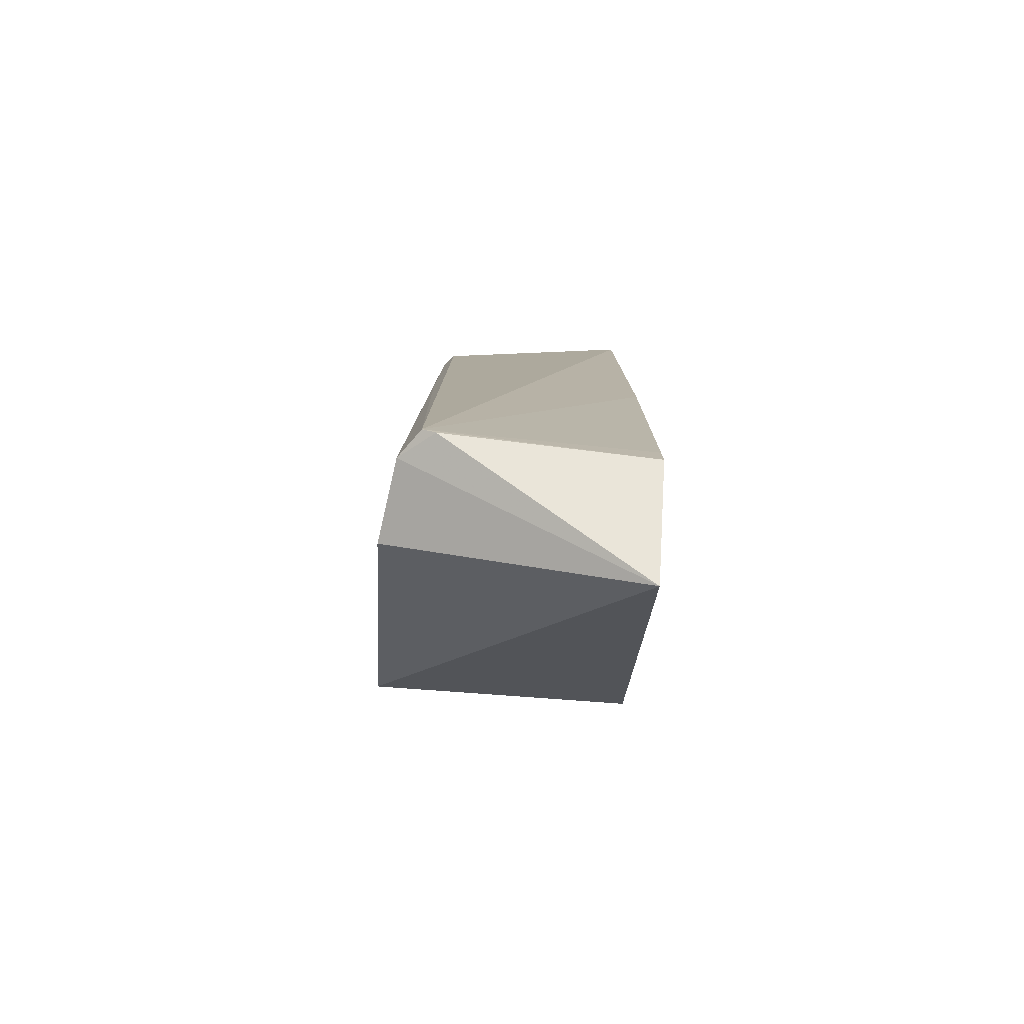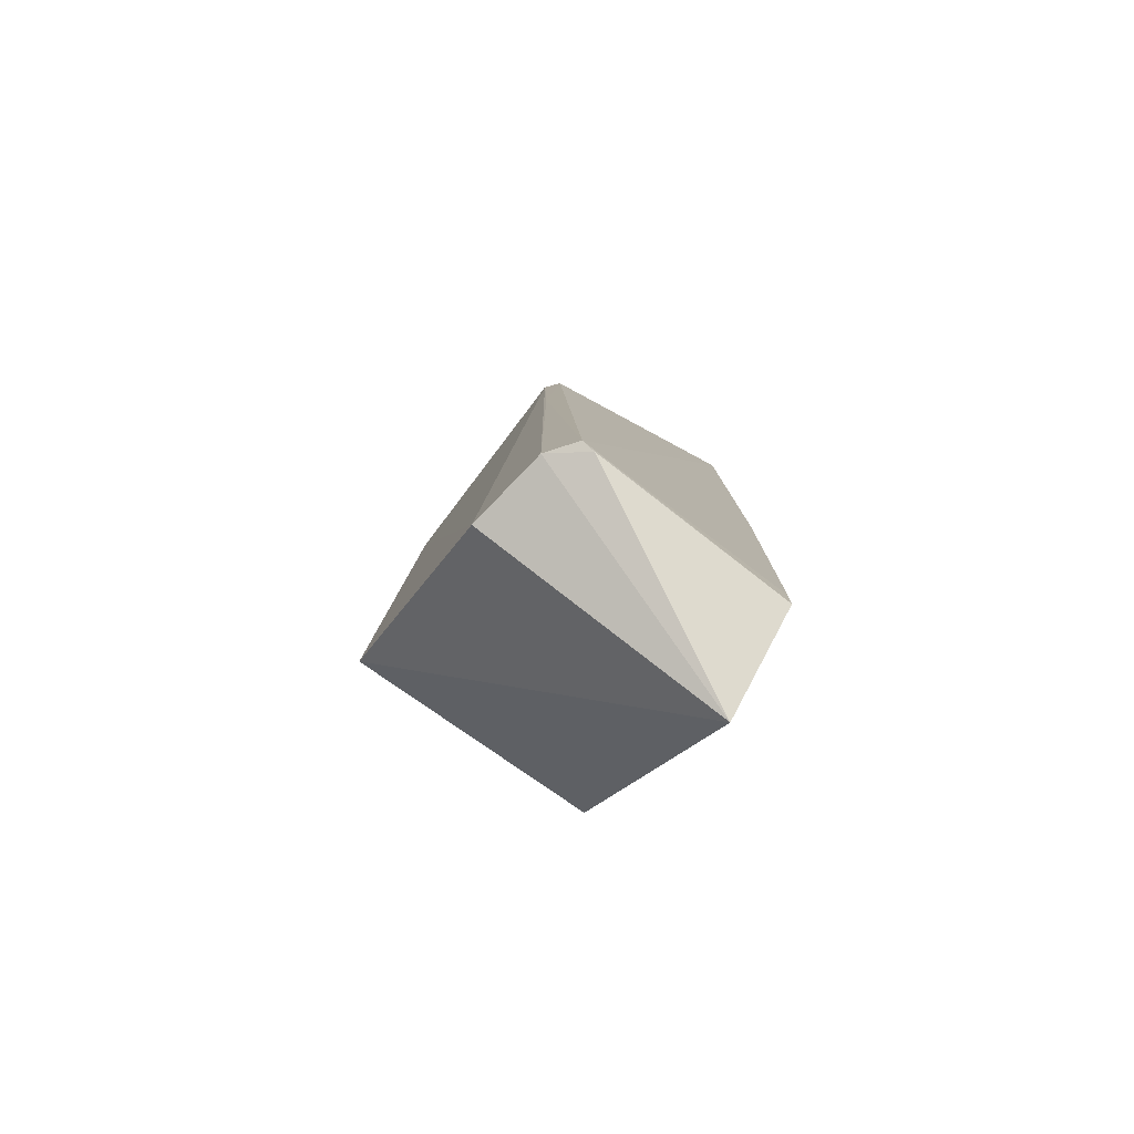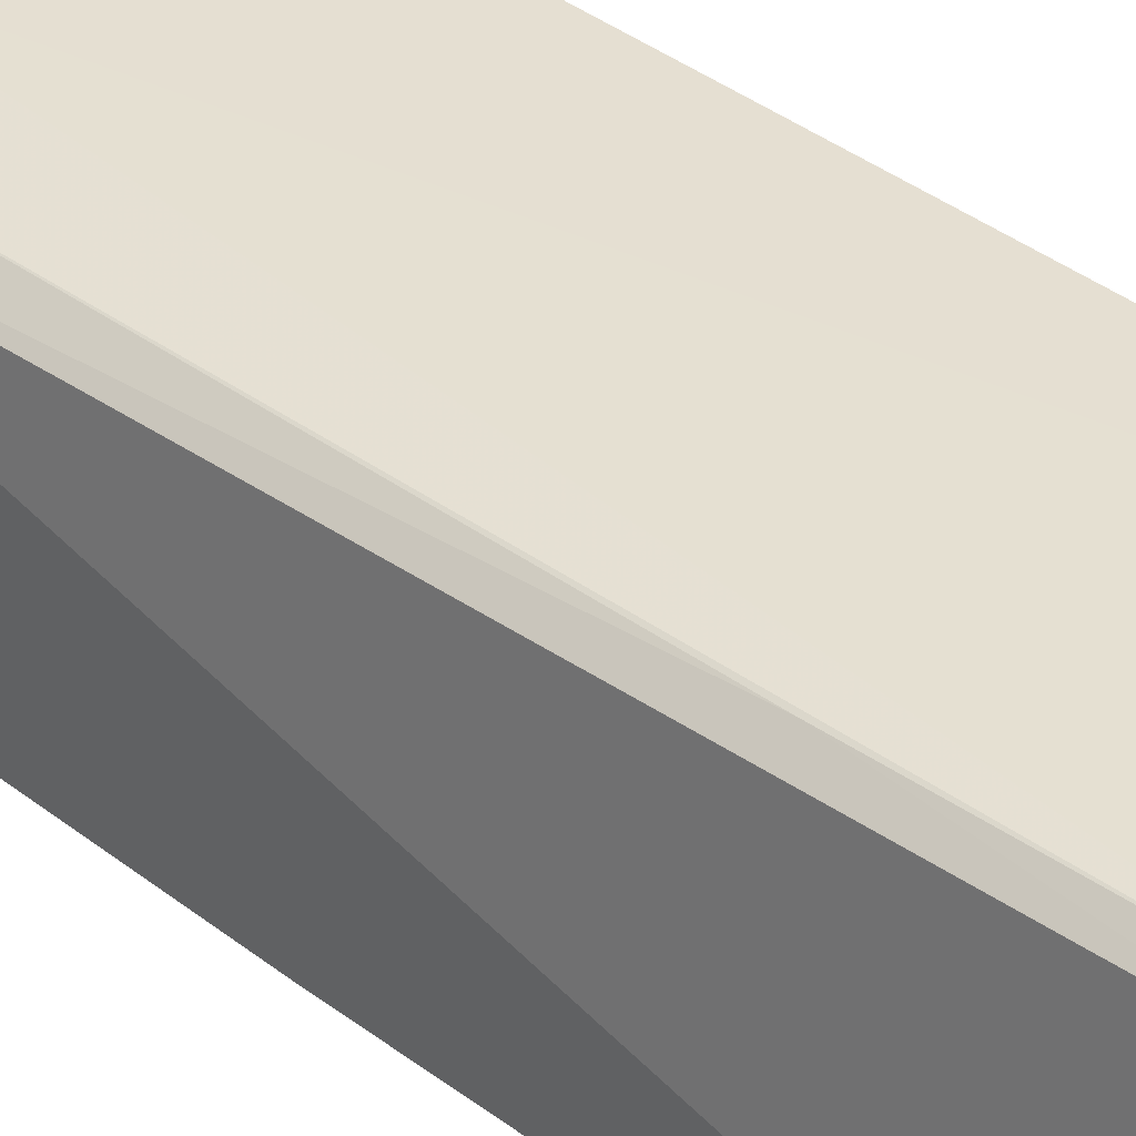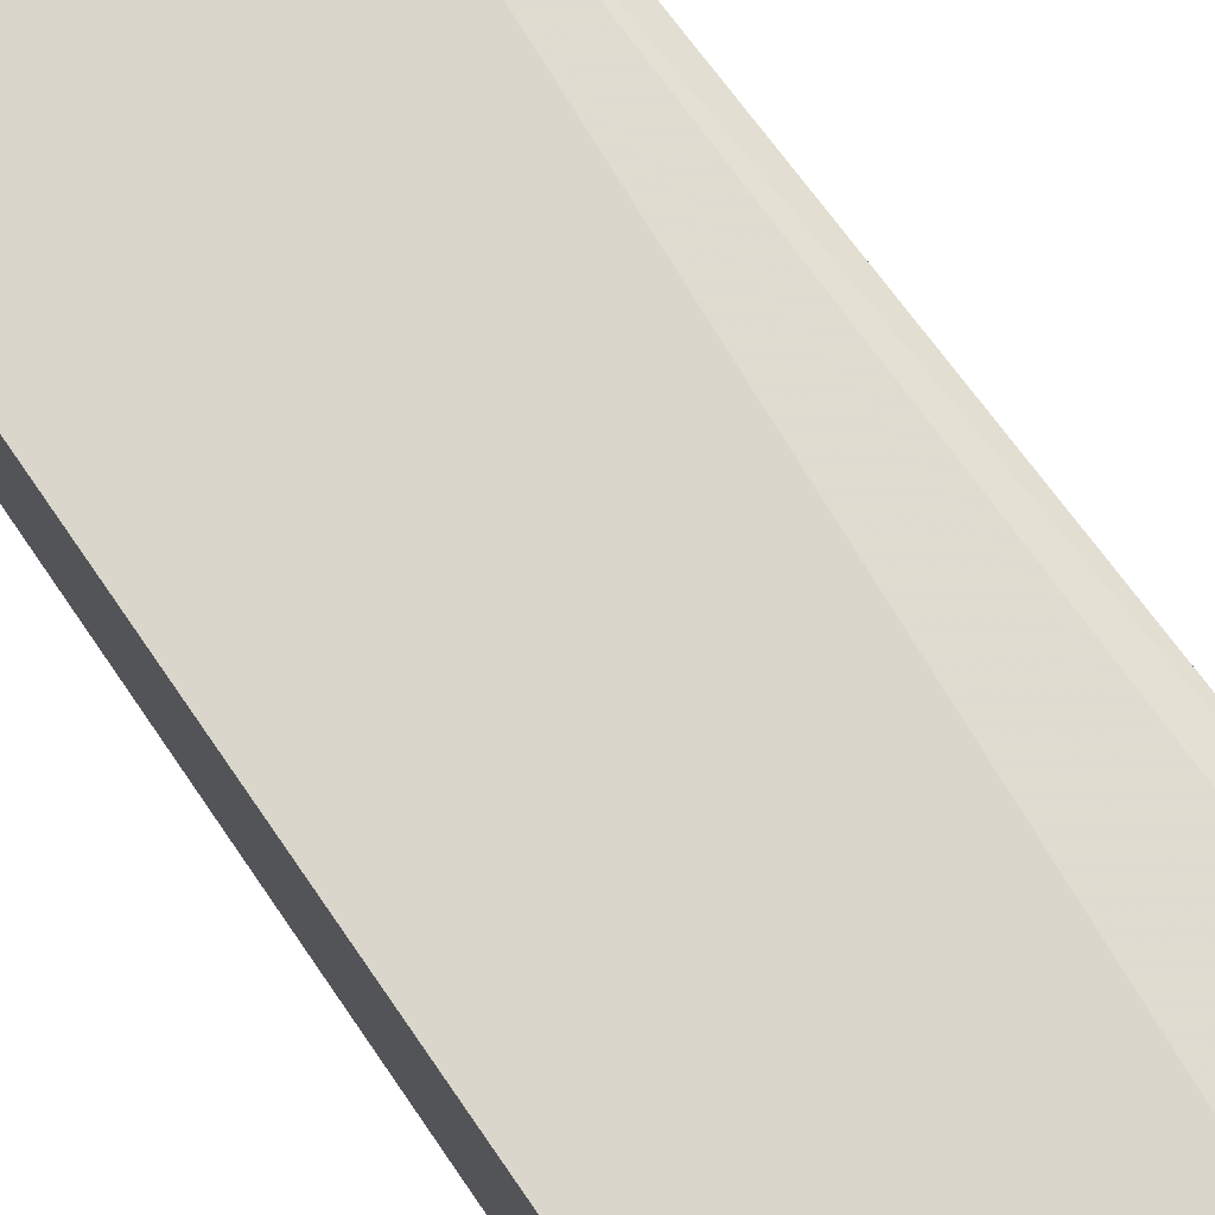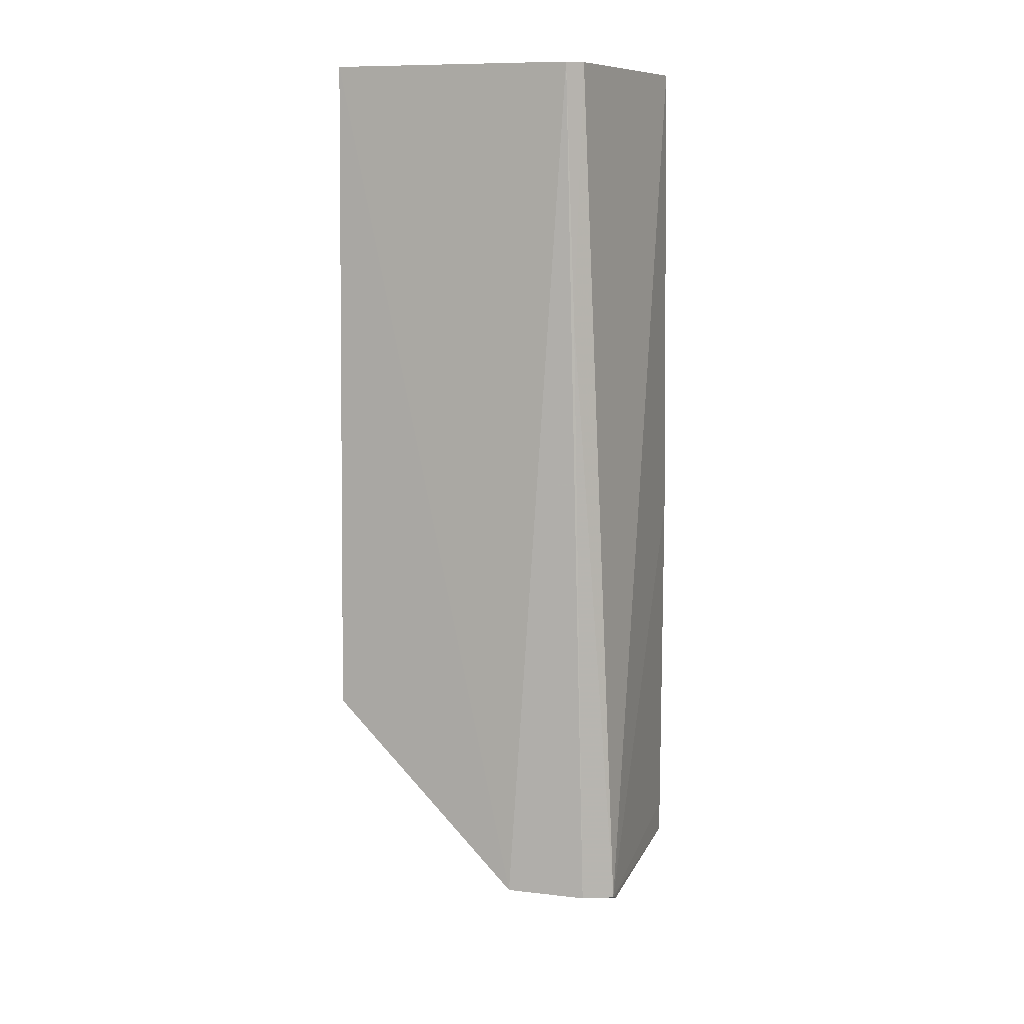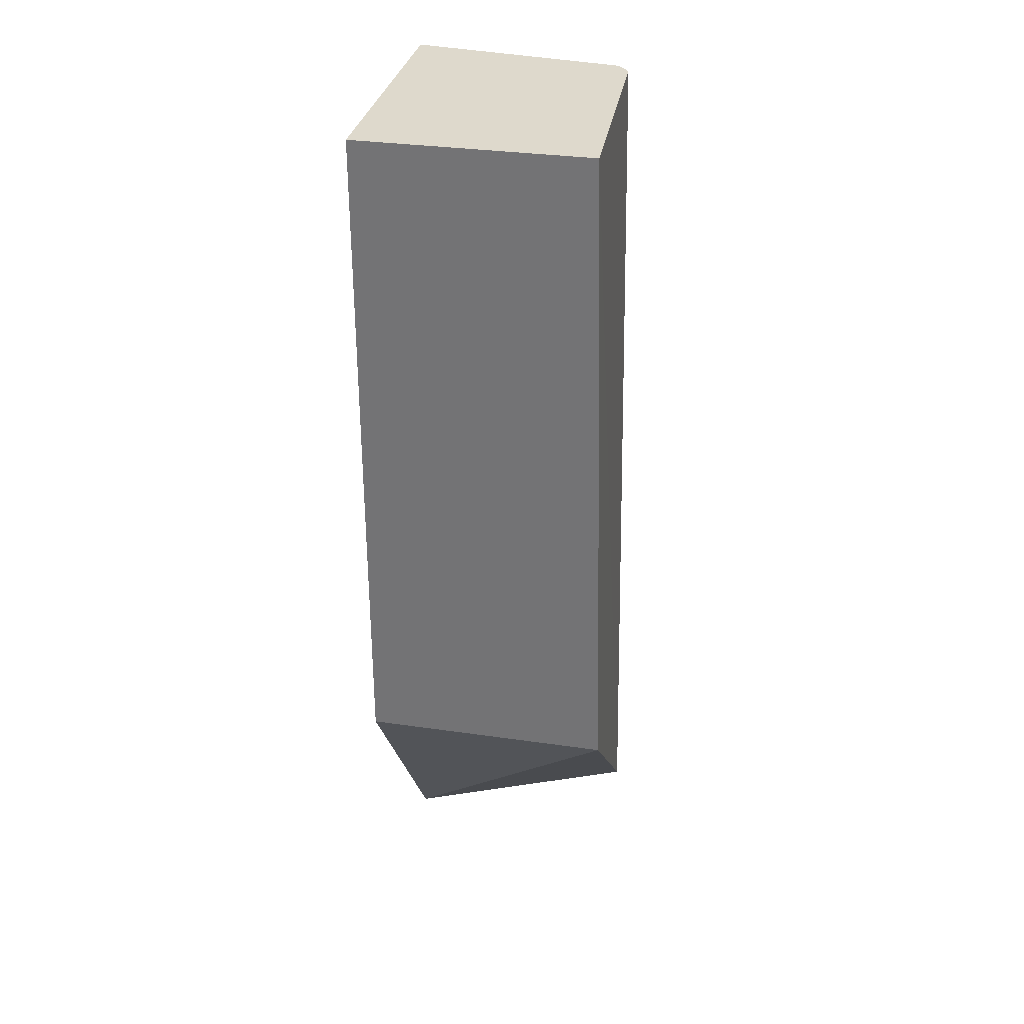
<metadata>
{"format":"obj","ext":"obj","renderer":"f3d","projection":"perspective","resolution":1024,"background":"white","views":[{"elev":-78.2,"azim":-94.3,"up":"+Z"},{"elev":-79.5,"azim":-125.0,"up":"+Z"},{"elev":35.3,"azim":-44.4,"up":"+Y"},{"elev":76.4,"azim":145.5,"up":"+Y"},{"elev":9.4,"azim":-159.2,"up":"+Z"},{"elev":32.1,"azim":101.4,"up":"+Z"}]}
</metadata>
<code>
v -0.04718 0.033 0.06079
v -0.04722 0.01849 0.06079
v -0.04722 0.01849 0.01892
v -0.05929 0.01863 0.001598
v -0.06489 0.01848 0.06079
v -0.04722 0.034 0.01891
v -0.06517 0.01841 0.03085
v -0.06584 0.03182 0.006683
v -0.0651 0.01849 0.006955
v -0.06245 0.03241 0.06074
v -0.05921 0.03387 0.007027
v -0.06576 0.03102 0.006358
v -0.06514 0.0185 0.008979
v -0.06335 0.03164 0.06074
v -0.06412 0.0331 0.00684
v -0.06311 0.03253 0.04471
f 1 2 3
f 5 2 1
f 6 1 3
f 6 3 4
f 7 3 2
f 7 2 5
f 8 7 5
f 9 4 3
f 9 3 7
f 10 5 1
f 11 6 4
f 11 10 1
f 11 1 6
f 12 9 8
f 12 4 9
f 13 9 7
f 13 7 8
f 13 8 9
f 14 8 5
f 14 5 10
f 15 10 11
f 15 12 8
f 15 11 4
f 15 4 12
f 16 14 10
f 16 8 14
f 16 15 8
f 16 10 15

</code>
